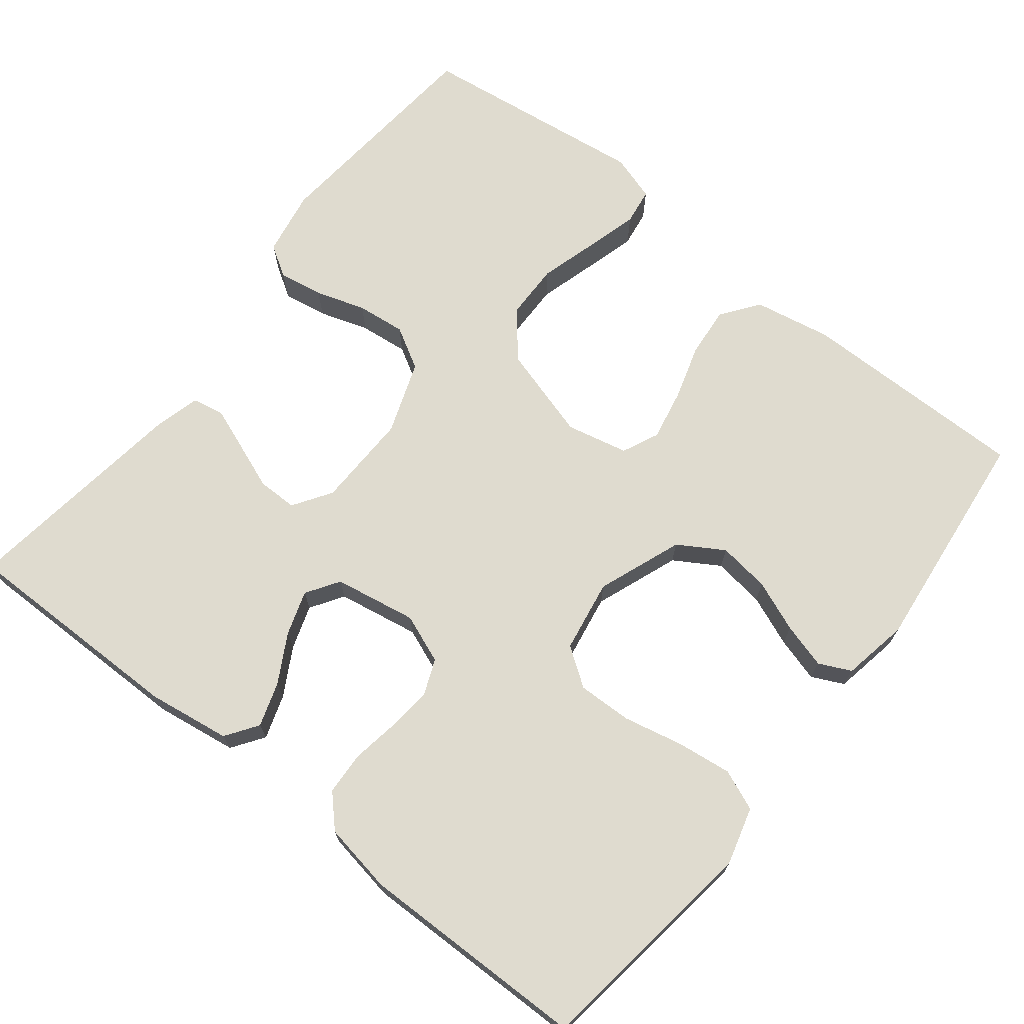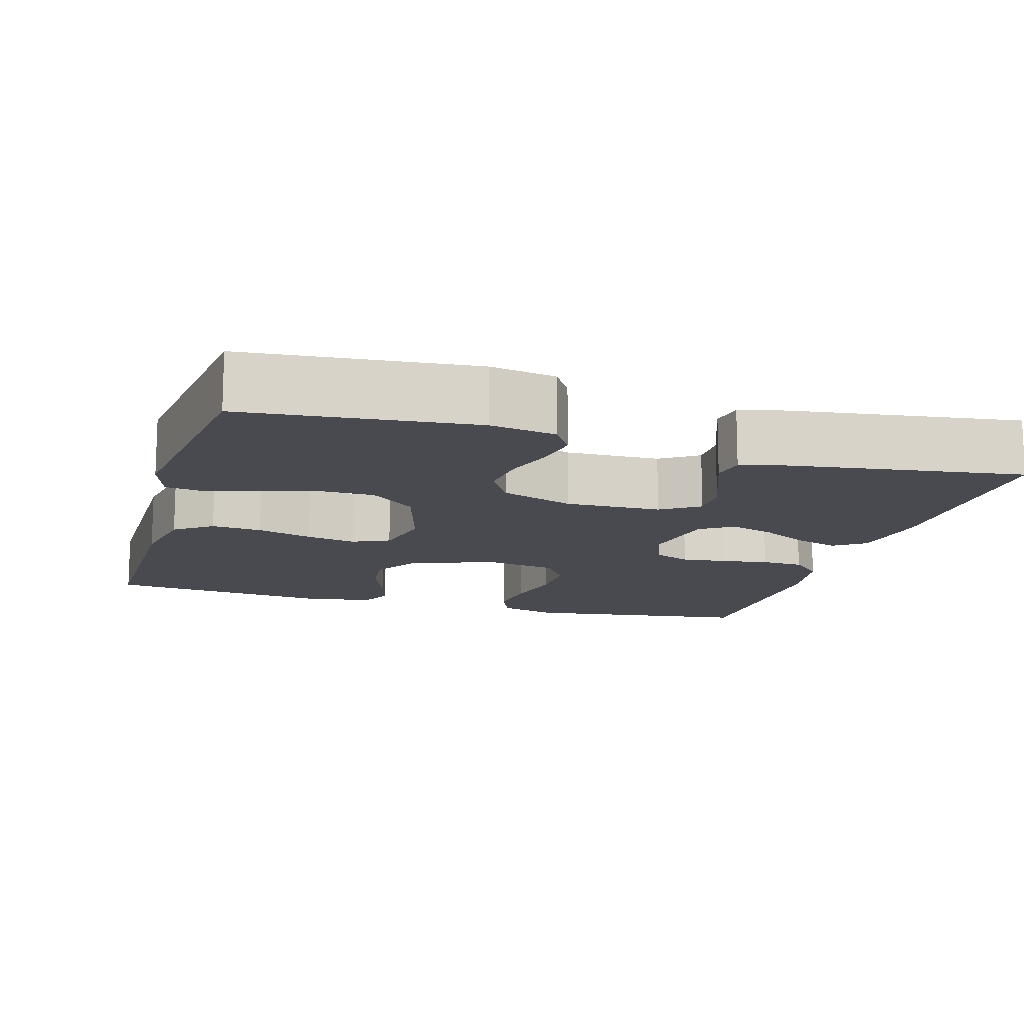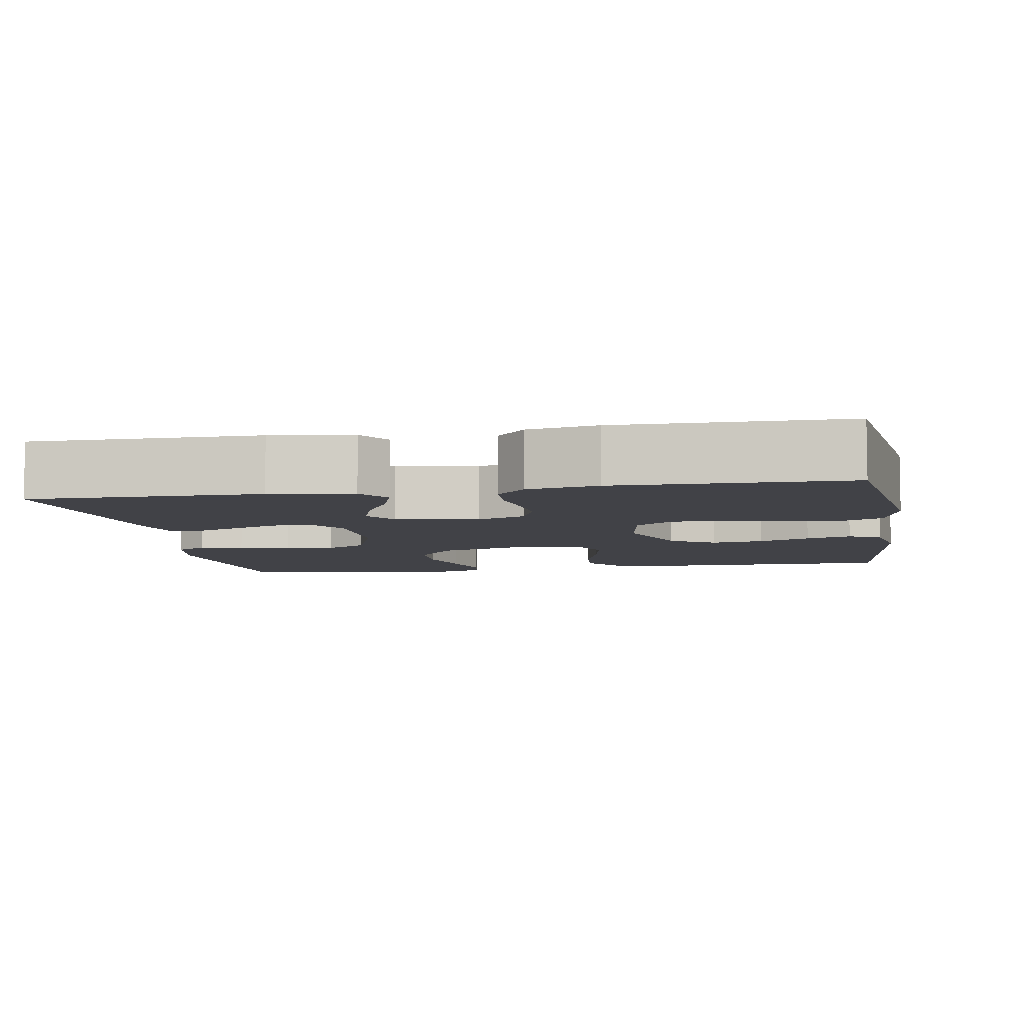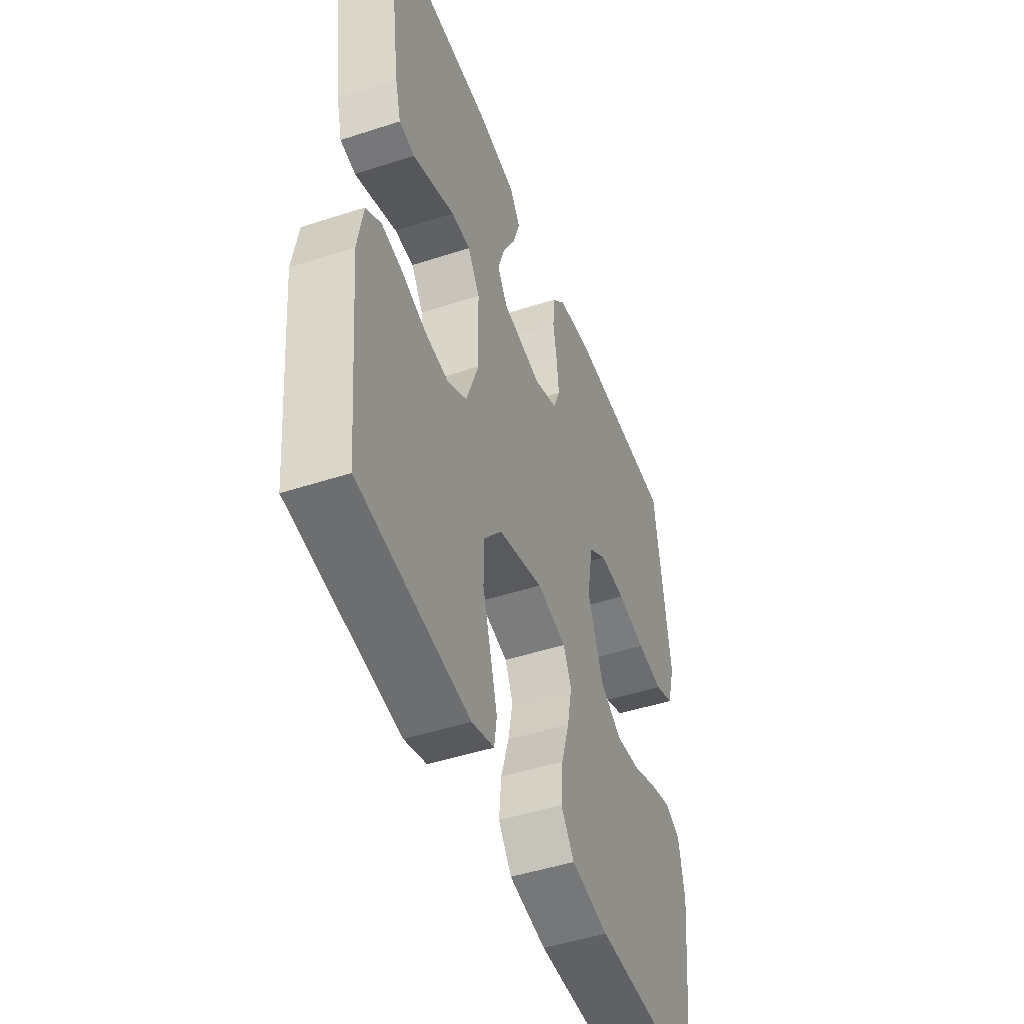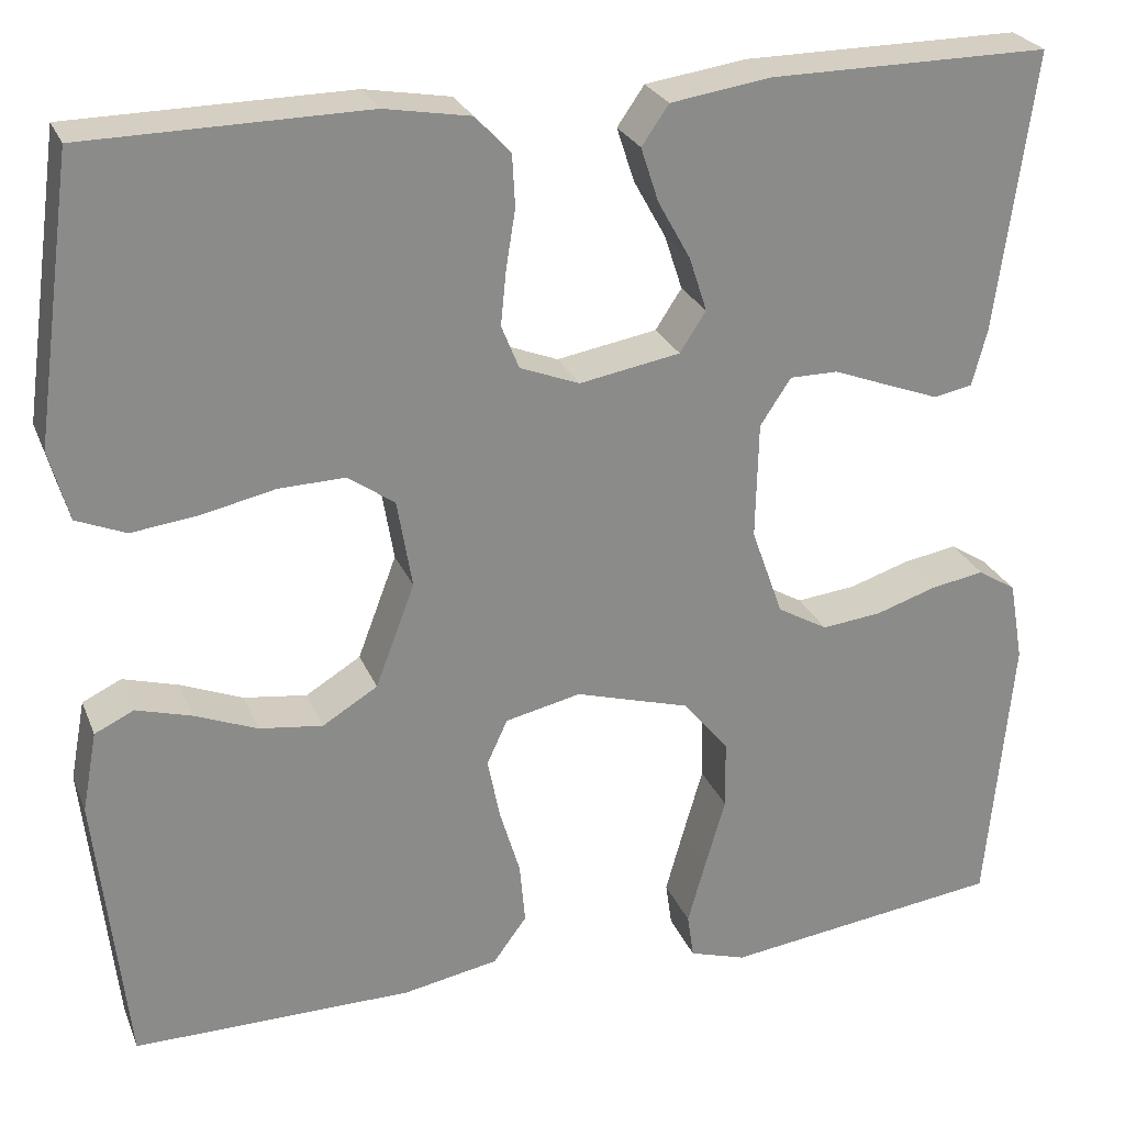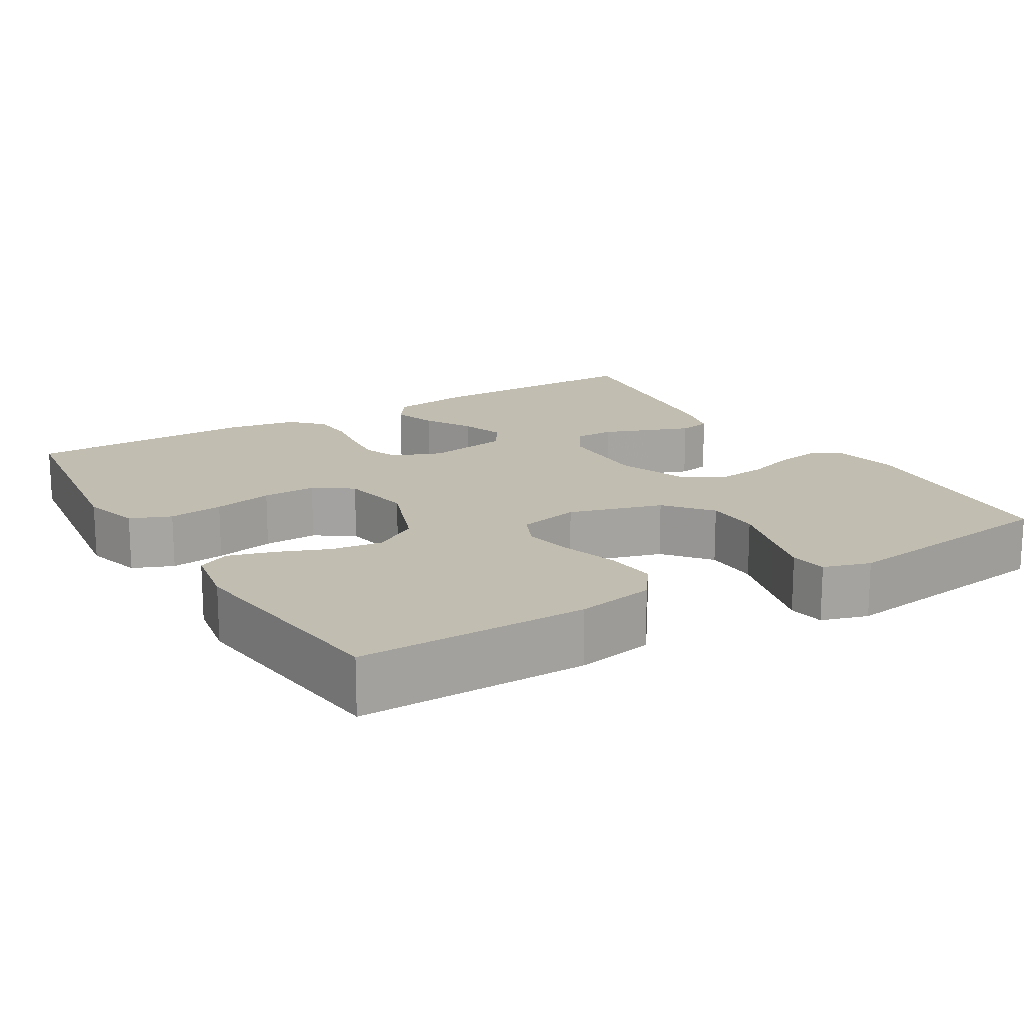
<metadata>
{"format":"obj","ext":"obj","renderer":"f3d","projection":"perspective","resolution":1024,"background":"white","views":[{"elev":70.5,"azim":38.3,"up":"+Y"},{"elev":-13.6,"azim":-106.2,"up":"+Y"},{"elev":-6.8,"azim":9.8,"up":"+Y"},{"elev":-47.6,"azim":-69.8,"up":"+Z"},{"elev":25.8,"azim":161.2,"up":"+Z"},{"elev":16.7,"azim":148.7,"up":"+Y"}]}
</metadata>
<code>
v -0.5 0.07 0.5
v -0.2 0.07 0.498
v -0.092 0.07 0.482
v -0.063 0.07 0.44
v -0.082 0.07 0.382
v -0.117 0.07 0.319
v -0.136 0.07 0.261
v -0.108 0.07 0.218
v 0 0.07 0.199
v 0.064 0.07 0.224
v 0.083 0.07 0.271
v 0.077 0.07 0.33
v 0.067 0.07 0.392
v 0.07 0.07 0.448
v 0.108 0.07 0.488
v 0.2 0.07 0.504
v 0.5 0.07 0.5
v 0.541 0.07 0.2
v 0.52 0.07 0.124
v 0.467 0.07 0.102
v 0.395 0.07 0.111
v 0.317 0.07 0.128
v 0.246 0.07 0.13
v 0.196 0.07 0.095
v 0.18 0.07 0
v 0.222 0.07 -0.111
v 0.281 0.07 -0.147
v 0.349 0.07 -0.138
v 0.416 0.07 -0.111
v 0.475 0.07 -0.094
v 0.517 0.07 -0.114
v 0.533 0.07 -0.2
v 0.5 0.07 -0.5
v 0.2 0.07 -0.498
v 0.098 0.07 -0.479
v 0.062 0.07 -0.43
v 0.068 0.07 -0.364
v 0.09 0.07 -0.291
v 0.103 0.07 -0.225
v 0.081 0.07 -0.177
v 0 0.07 -0.159
v -0.123 0.07 -0.195
v -0.172 0.07 -0.255
v -0.173 0.07 -0.328
v -0.151 0.07 -0.404
v -0.132 0.07 -0.472
v -0.139 0.07 -0.52
v -0.2 0.07 -0.539
v -0.5 0.07 -0.5
v -0.528 0.07 -0.2
v -0.513 0.07 -0.114
v -0.472 0.07 -0.088
v -0.414 0.07 -0.098
v -0.349 0.07 -0.119
v -0.285 0.07 -0.126
v -0.231 0.07 -0.095
v -0.197 0.07 0
v -0.2 0.07 0.125
v -0.233 0.07 0.175
v -0.285 0.07 0.175
v -0.345 0.07 0.152
v -0.401 0.07 0.131
v -0.443 0.07 0.139
v -0.459 0.07 0.2
v -0.5 0 0.5
v -0.2 0 0.498
v -0.092 0 0.482
v -0.063 0 0.44
v -0.082 0 0.382
v -0.117 0 0.319
v -0.136 0 0.261
v -0.108 0 0.218
v 0 0 0.199
v 0.064 0 0.224
v 0.083 0 0.271
v 0.077 0 0.33
v 0.067 0 0.392
v 0.07 0 0.448
v 0.108 0 0.488
v 0.2 0 0.504
v 0.5 0 0.5
v 0.541 0 0.2
v 0.52 0 0.124
v 0.467 0 0.102
v 0.395 0 0.111
v 0.317 0 0.128
v 0.246 0 0.13
v 0.196 0 0.095
v 0.18 0 0
v 0.222 0 -0.111
v 0.281 0 -0.147
v 0.349 0 -0.138
v 0.416 0 -0.111
v 0.475 0 -0.094
v 0.517 0 -0.114
v 0.533 0 -0.2
v 0.5 0 -0.5
v 0.2 0 -0.498
v 0.098 0 -0.479
v 0.062 0 -0.43
v 0.068 0 -0.364
v 0.09 0 -0.291
v 0.103 0 -0.225
v 0.081 0 -0.177
v 0 0 -0.159
v -0.123 0 -0.195
v -0.172 0 -0.255
v -0.173 0 -0.328
v -0.151 0 -0.404
v -0.132 0 -0.472
v -0.139 0 -0.52
v -0.2 0 -0.539
v -0.5 0 -0.5
v -0.528 0 -0.2
v -0.513 0 -0.114
v -0.472 0 -0.088
v -0.414 0 -0.098
v -0.349 0 -0.119
v -0.285 0 -0.126
v -0.231 0 -0.095
v -0.197 0 0
v -0.2 0 0.125
v -0.233 0 0.175
v -0.285 0 0.175
v -0.345 0 0.152
v -0.401 0 0.131
v -0.443 0 0.139
v -0.459 0 0.2
f 4 5 6
f 3 4 6
f 2 3 6
f 1 2 6
f 64 1 6
f 63 64 6
f 62 63 6
f 61 62 6
f 60 61 6
f 59 60 6 7
f 58 59 7 8
f 57 58 8 9
f 56 57 9 10
f 52 53 54
f 51 52 54
f 50 51 54
f 49 50 54
f 48 49 54
f 47 48 54
f 46 47 54
f 45 46 54
f 44 45 54
f 43 44 54 55
f 42 43 55 56
f 36 37 38
f 35 36 38
f 34 35 38
f 33 34 38
f 32 33 38
f 31 32 38
f 30 31 38
f 29 30 38
f 28 29 38
f 27 28 38 39
f 26 27 39 40
f 20 21 22
f 19 20 22
f 18 19 22
f 17 18 22
f 16 17 22
f 15 16 22
f 14 15 22
f 13 14 22
f 12 13 22
f 11 12 22 23
f 10 11 23 24
f 10 24 25
f 56 10 25
f 42 56 25
f 41 42 25
f 25 26 40 41
f 70 69 68
f 70 68 67
f 70 67 66
f 70 66 65
f 70 65 128
f 70 128 127
f 70 127 126
f 70 126 125
f 70 125 124
f 71 70 124 123
f 72 71 123 122
f 73 72 122 121
f 74 73 121 120
f 118 117 116
f 118 116 115
f 118 115 114
f 118 114 113
f 118 113 112
f 118 112 111
f 118 111 110
f 118 110 109
f 118 109 108
f 119 118 108 107
f 120 119 107 106
f 102 101 100
f 102 100 99
f 102 99 98
f 102 98 97
f 102 97 96
f 102 96 95
f 102 95 94
f 102 94 93
f 102 93 92
f 103 102 92 91
f 104 103 91 90
f 86 85 84
f 86 84 83
f 86 83 82
f 86 82 81
f 86 81 80
f 86 80 79
f 86 79 78
f 86 78 77
f 86 77 76
f 87 86 76 75
f 88 87 75 74
f 89 88 74
f 89 74 120
f 89 120 106
f 89 106 105
f 105 104 90 89
f 1 65 66 2
f 2 66 67 3
f 3 67 68 4
f 4 68 69 5
f 5 69 70 6
f 6 70 71 7
f 7 71 72 8
f 8 72 73 9
f 9 73 74 10
f 10 74 75 11
f 11 75 76 12
f 12 76 77 13
f 13 77 78 14
f 14 78 79 15
f 15 79 80 16
f 16 80 81 17
f 17 81 82 18
f 18 82 83 19
f 19 83 84 20
f 20 84 85 21
f 21 85 86 22
f 22 86 87 23
f 23 87 88 24
f 24 88 89 25
f 25 89 90 26
f 26 90 91 27
f 27 91 92 28
f 28 92 93 29
f 29 93 94 30
f 30 94 95 31
f 31 95 96 32
f 32 96 97 33
f 33 97 98 34
f 34 98 99 35
f 35 99 100 36
f 36 100 101 37
f 37 101 102 38
f 38 102 103 39
f 39 103 104 40
f 40 104 105 41
f 41 105 106 42
f 42 106 107 43
f 43 107 108 44
f 44 108 109 45
f 45 109 110 46
f 46 110 111 47
f 47 111 112 48
f 48 112 113 49
f 49 113 114 50
f 50 114 115 51
f 51 115 116 52
f 52 116 117 53
f 53 117 118 54
f 54 118 119 55
f 55 119 120 56
f 56 120 121 57
f 57 121 122 58
f 58 122 123 59
f 59 123 124 60
f 60 124 125 61
f 61 125 126 62
f 62 126 127 63
f 63 127 128 64
f 64 128 65 1

</code>
